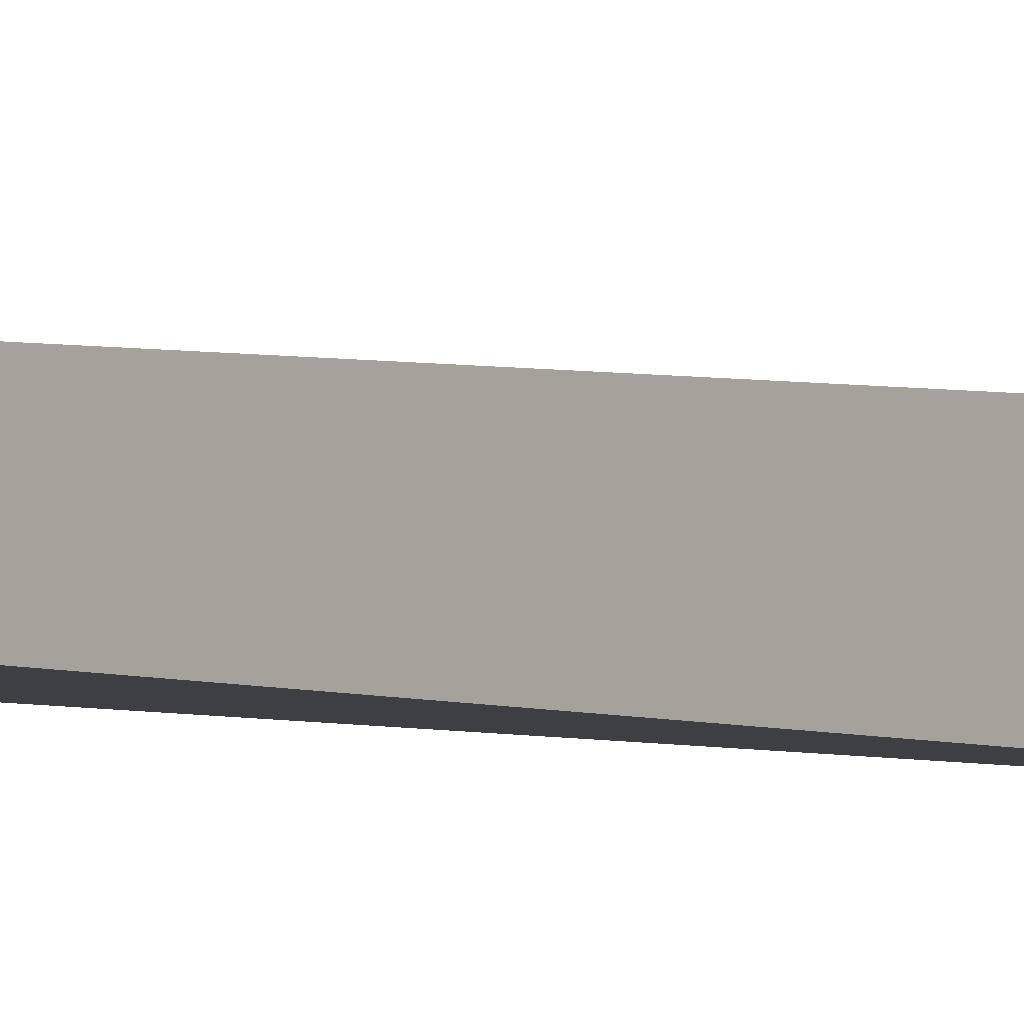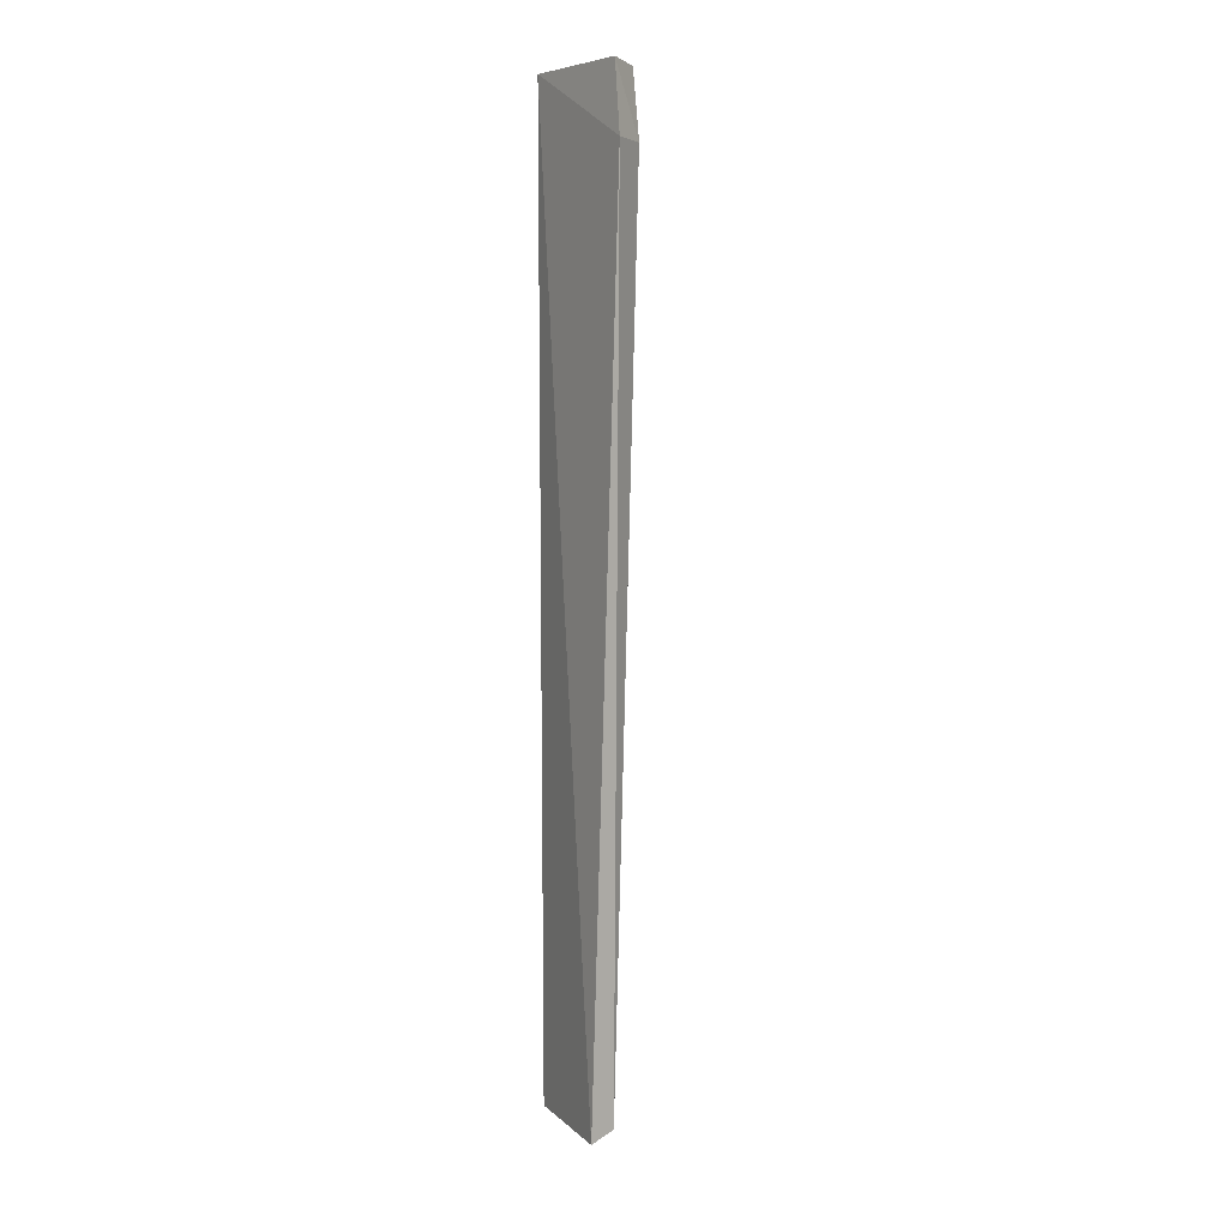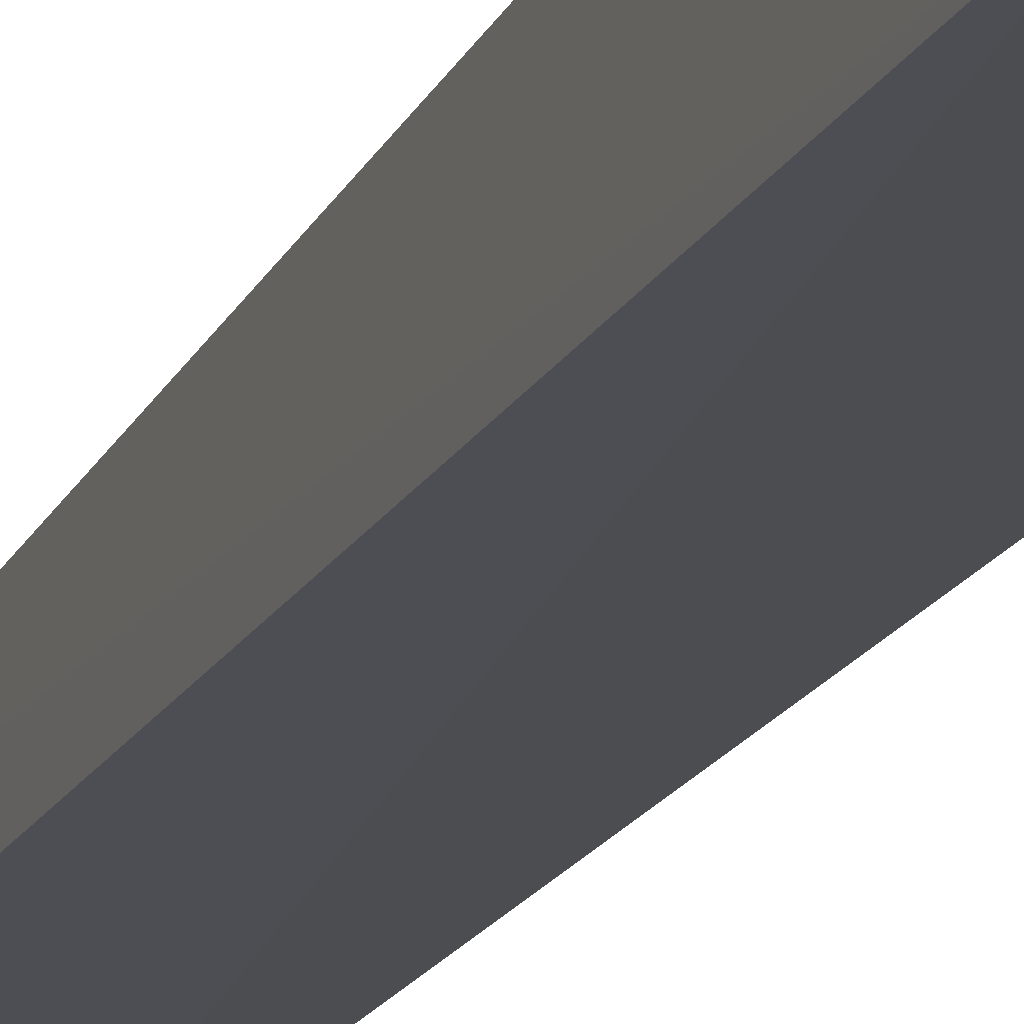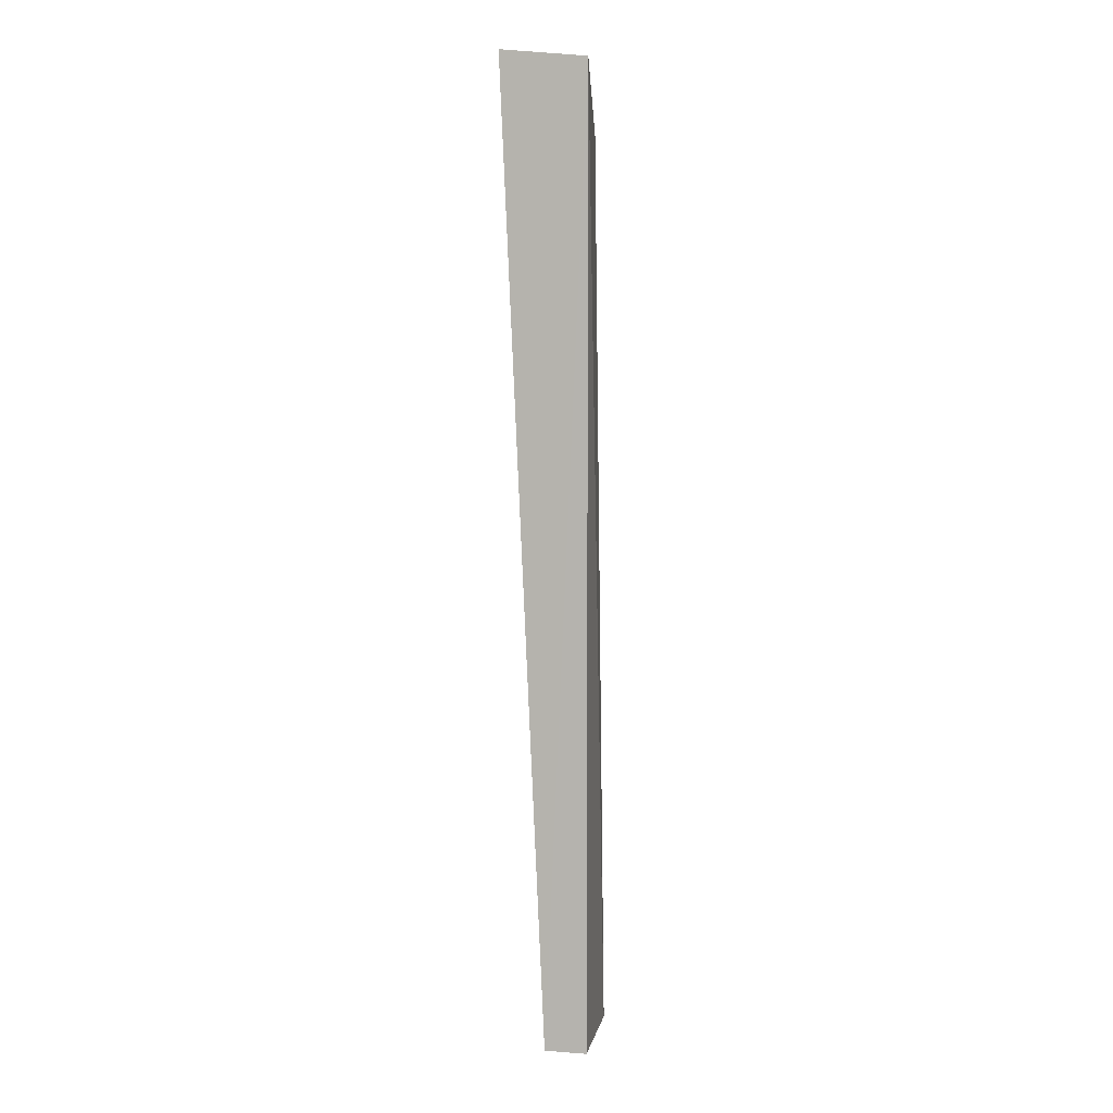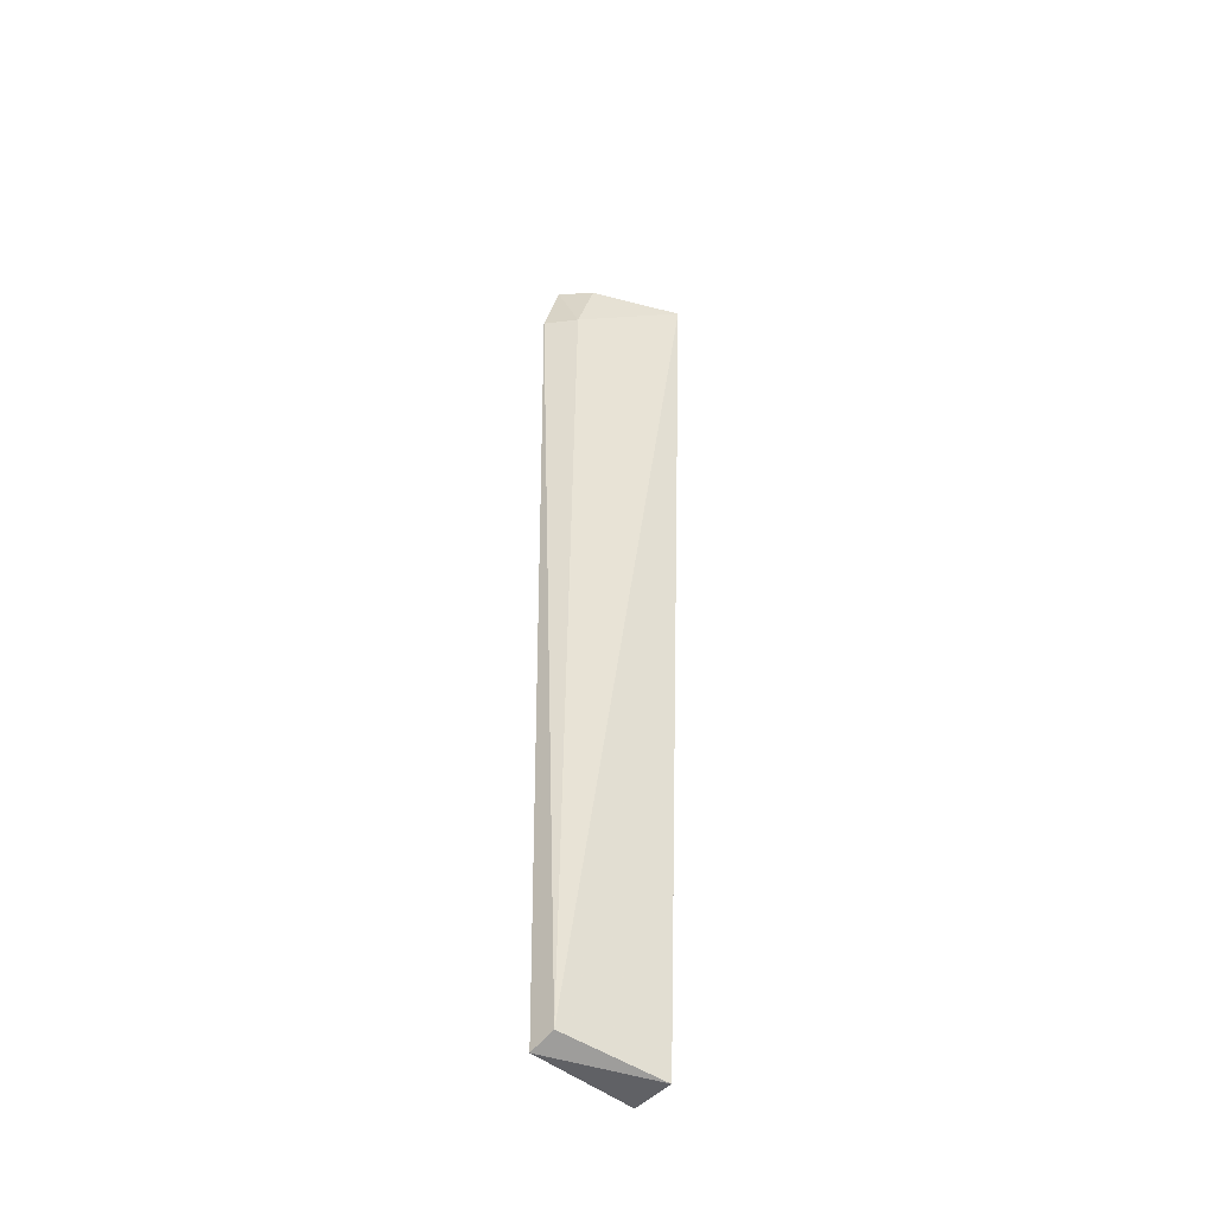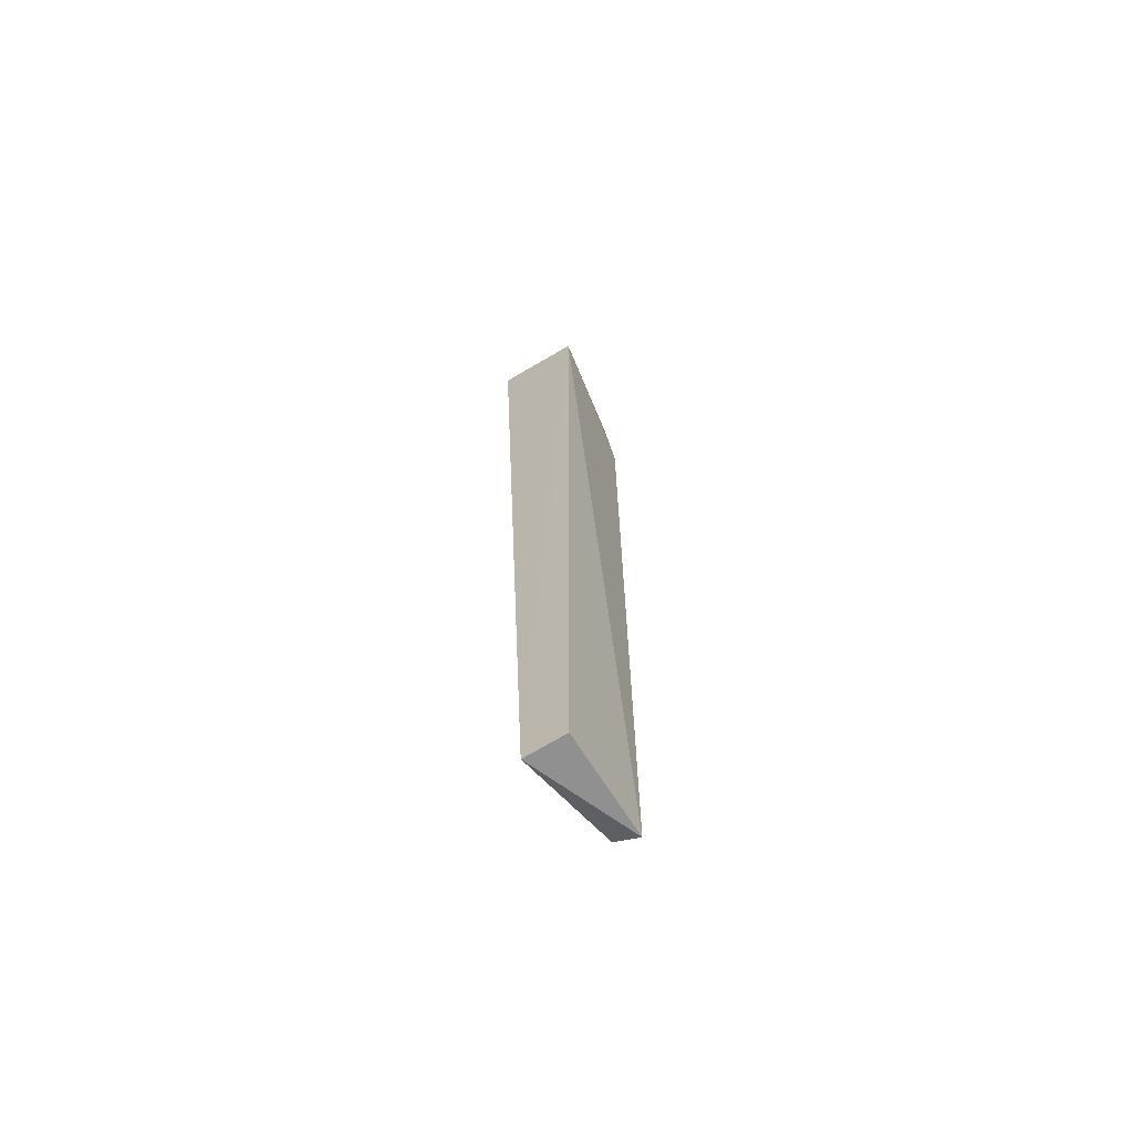
<metadata>
{"format":"obj","ext":"obj","renderer":"f3d","projection":"perspective","resolution":1024,"background":"white","views":[{"elev":-4.3,"azim":-145.5,"up":"+Y"},{"elev":9.7,"azim":64.0,"up":"+Z"},{"elev":-17.4,"azim":-19.4,"up":"+Y"},{"elev":6.3,"azim":-79.0,"up":"+Z"},{"elev":-47.6,"azim":138.5,"up":"+Z"},{"elev":-66.5,"azim":-58.3,"up":"+Z"}]}
</metadata>
<code>
v 0.09243 0.06464 0.1946
v 0.0853 0.05097 -0.4987
v 0.0881 0.08326 0.1444
v 0.01069 0.1121 0.1956
v 0.009942 0.05066 0.1894
v 0.08313 0.06842 -0.492
v 0.07515 0.08535 0.1907
v 0.1039 0.06227 0.147
v 0.01007 0.08086 -0.4993
v 0.00994 0.05065 -0.4996
f 5 1 4
f 6 4 3
f 7 1 3
f 7 3 4
f 7 4 1
f 8 5 2
f 8 1 5
f 8 2 6
f 8 6 3
f 8 3 1
f 9 5 4
f 9 4 6
f 9 6 2
f 10 9 2
f 10 2 5
f 10 5 9

</code>
